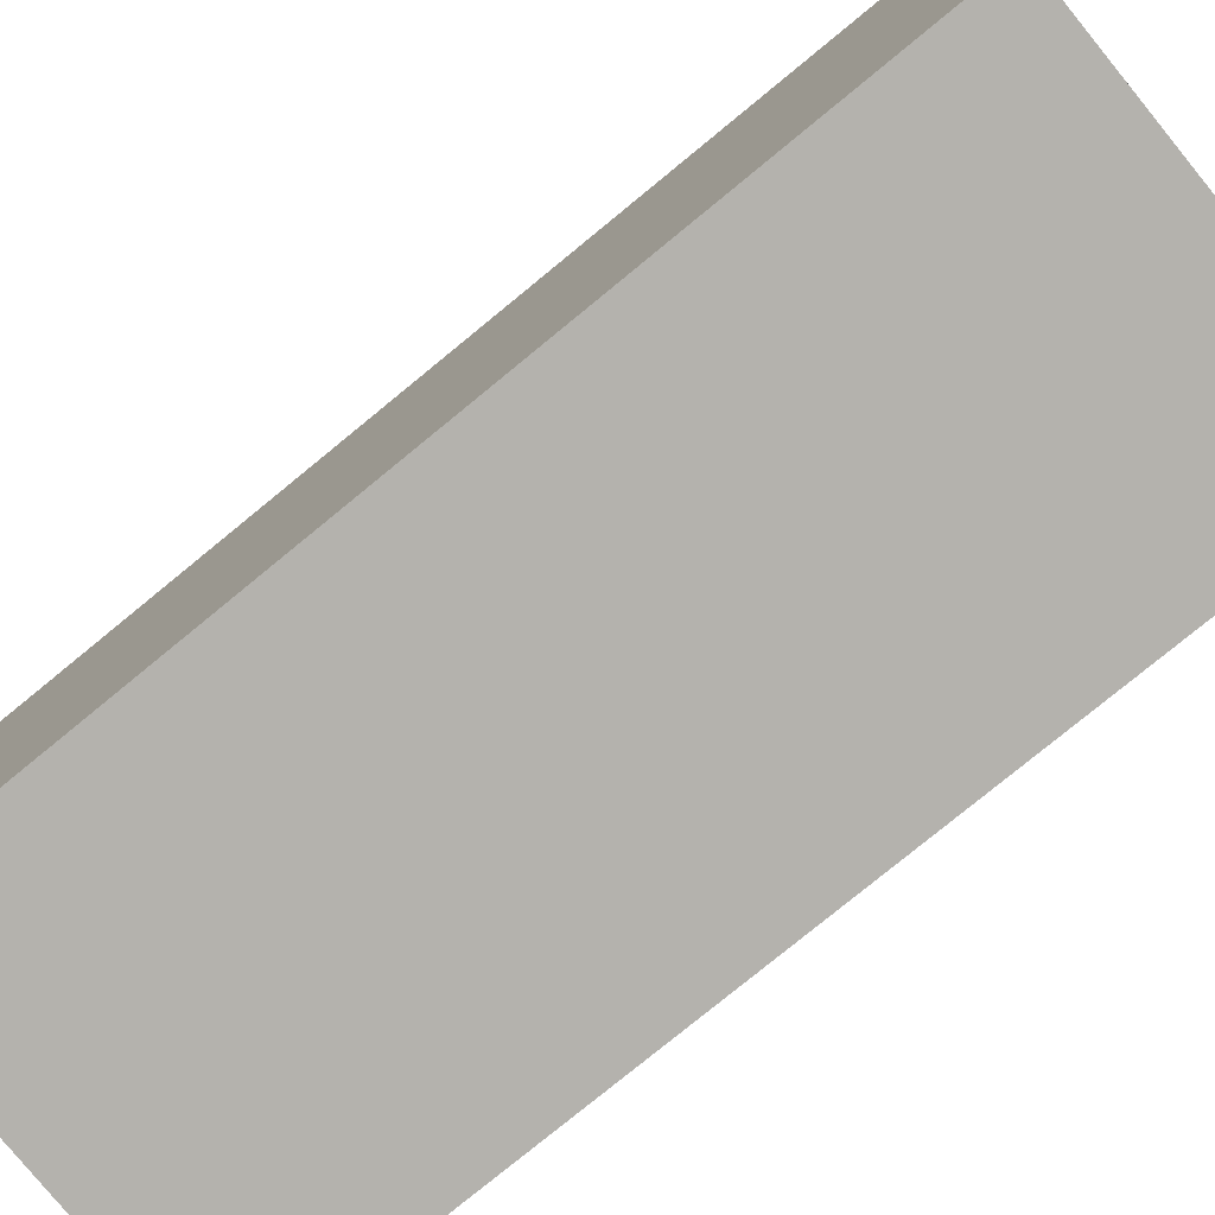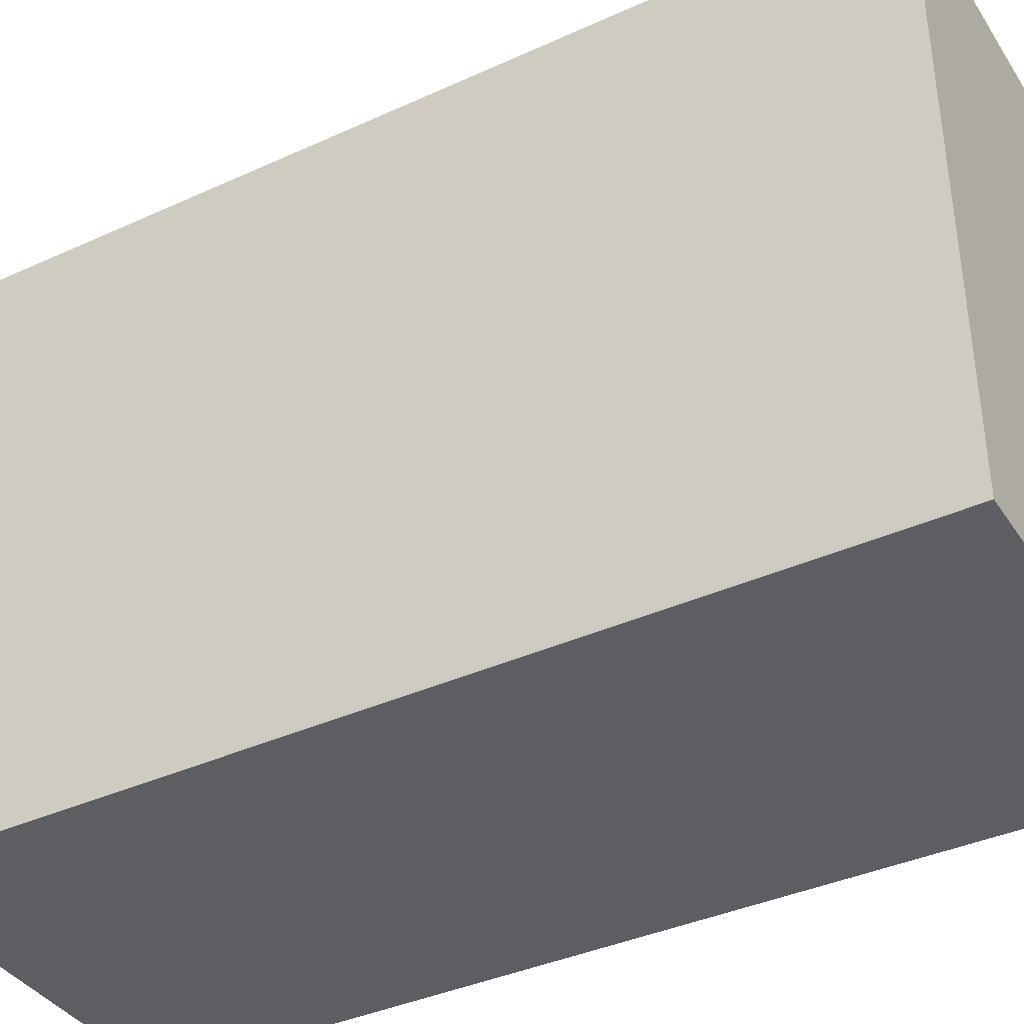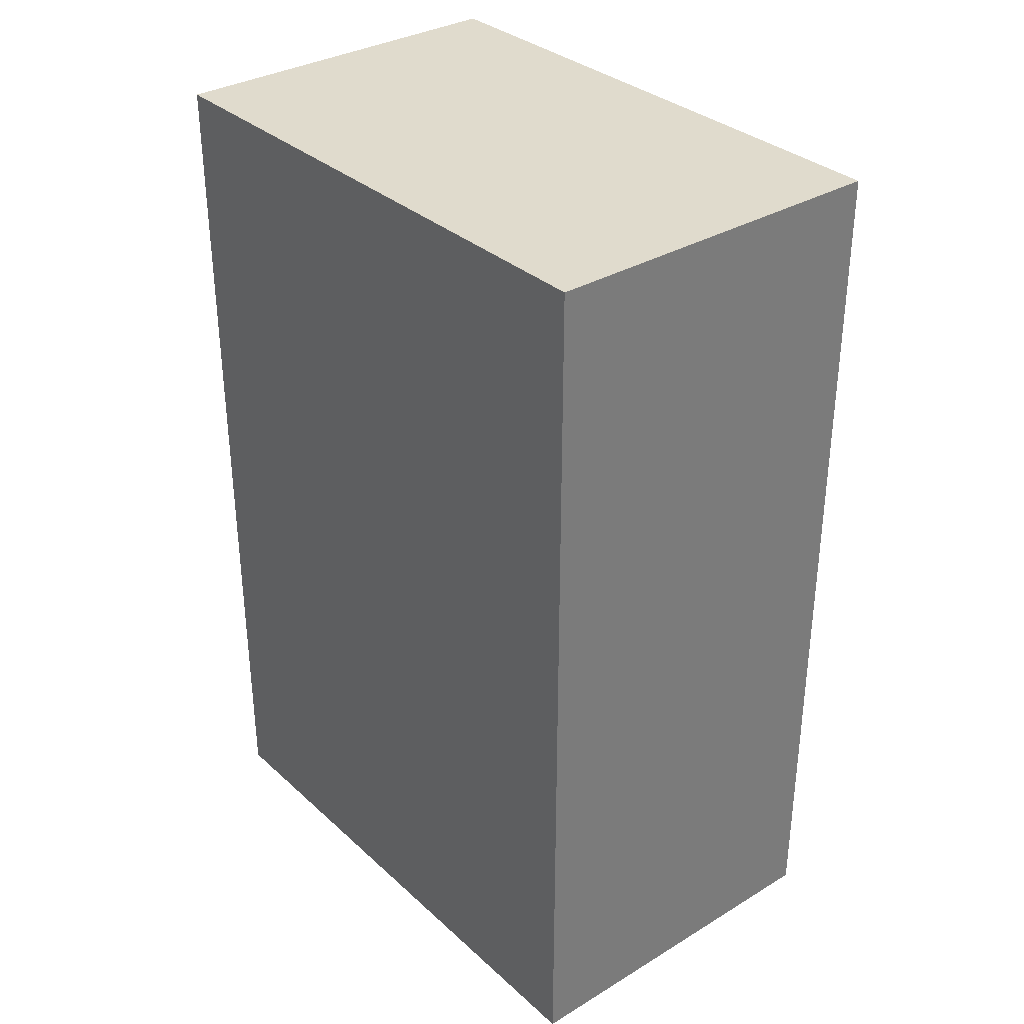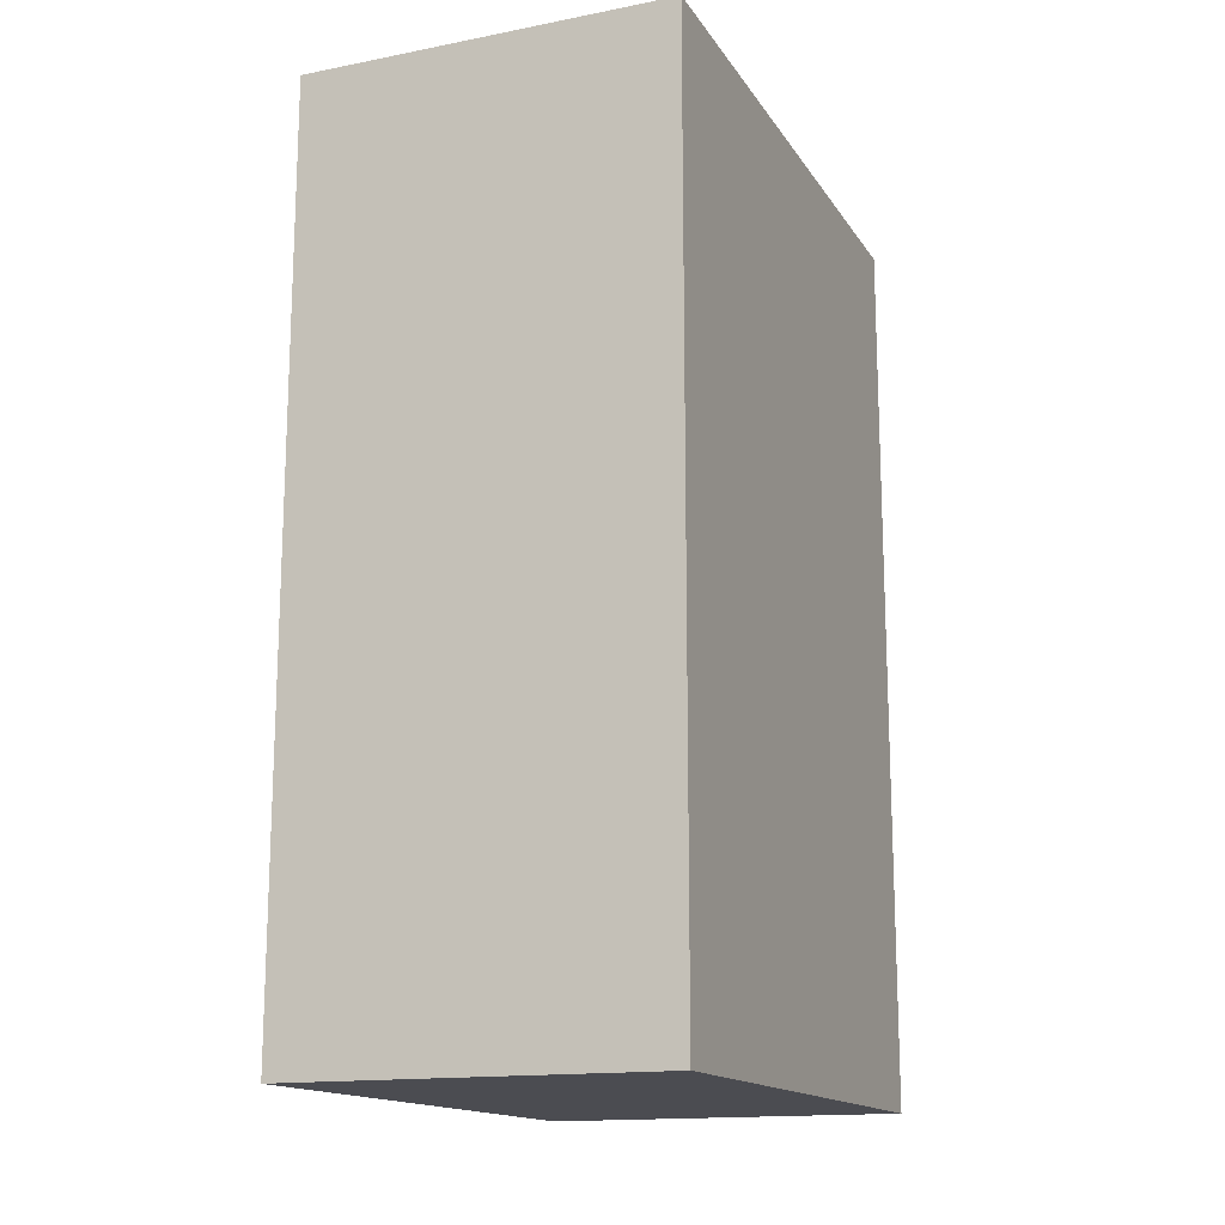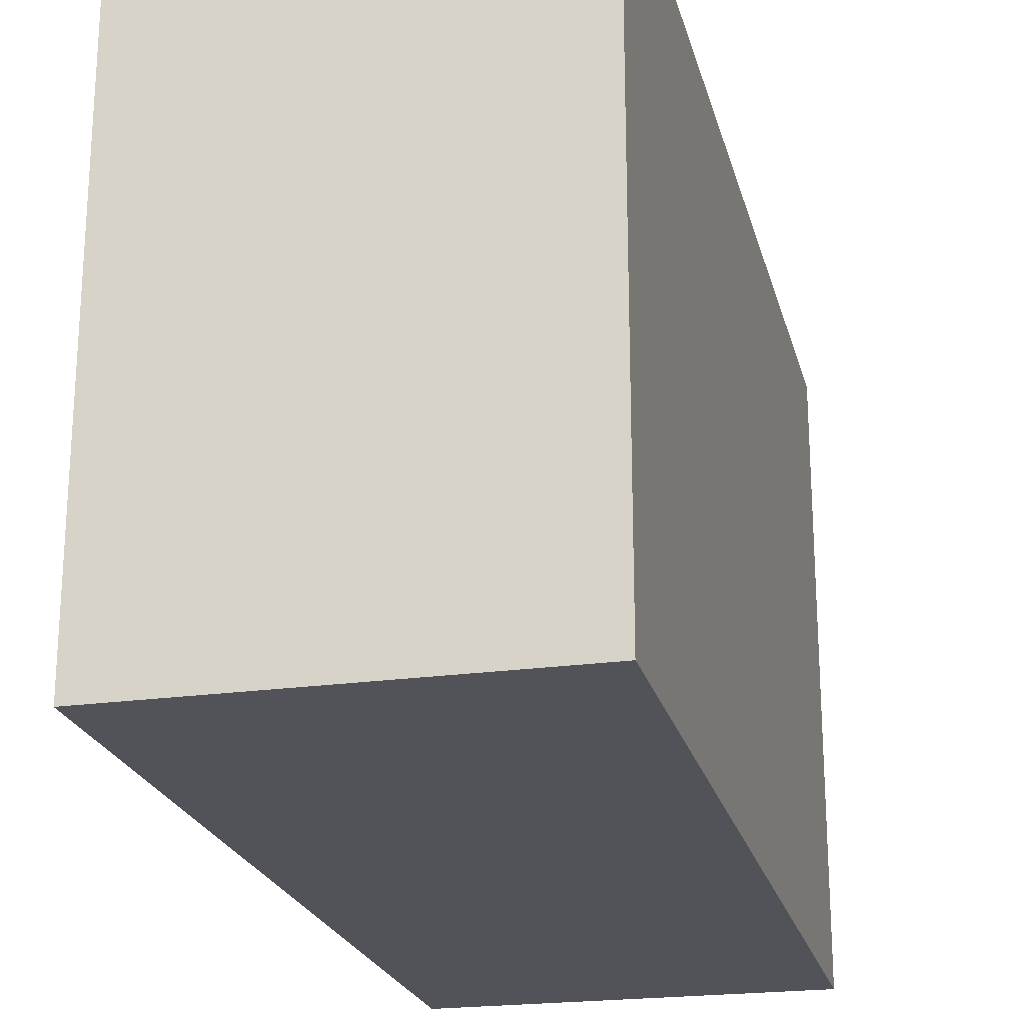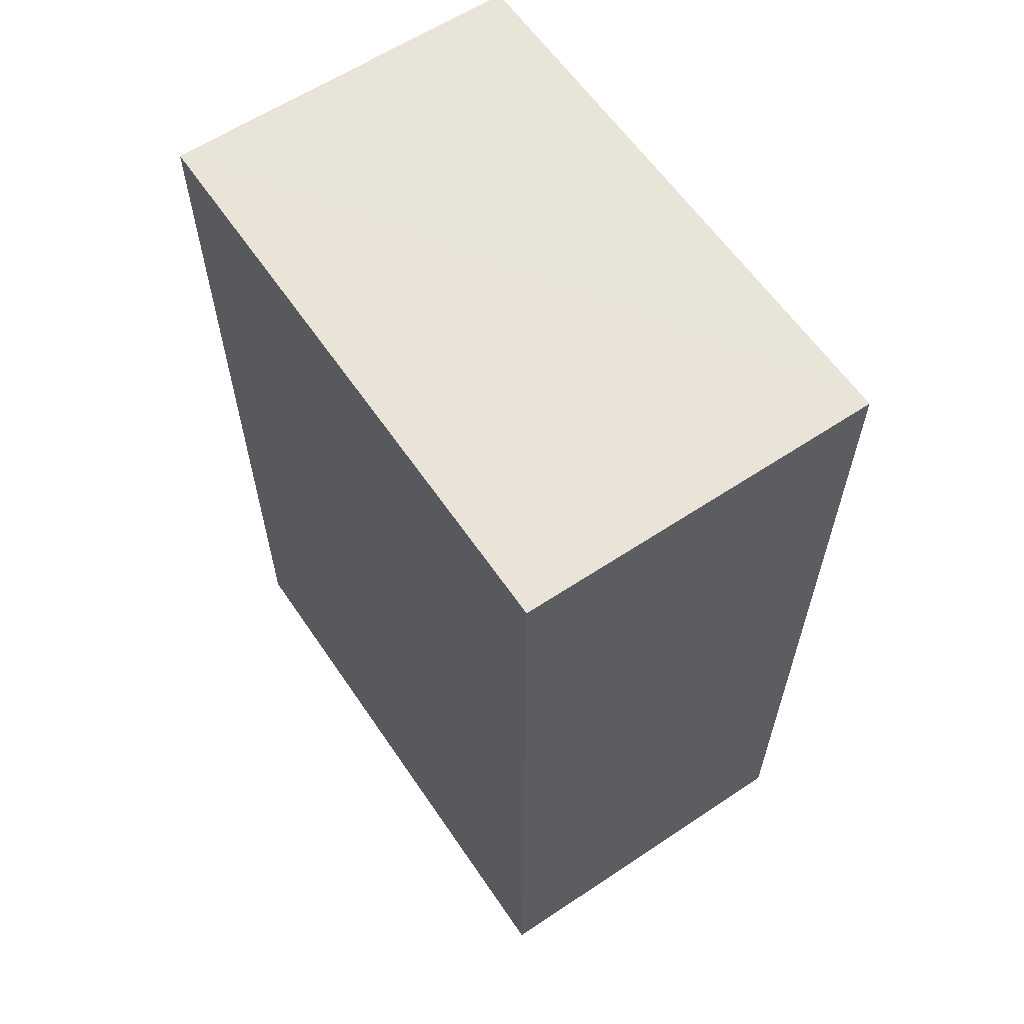
<metadata>
{"format":"obj","ext":"obj","renderer":"f3d","projection":"perspective","resolution":1024,"background":"white","views":[{"elev":-79.6,"azim":129.2,"up":"+Y"},{"elev":-38.5,"azim":-60.1,"up":"+Y"},{"elev":33.3,"azim":-39.4,"up":"+Z"},{"elev":-15.4,"azim":-157.8,"up":"+Z"},{"elev":-22.5,"azim":13.6,"up":"+Y"},{"elev":60.8,"azim":145.9,"up":"+Z"}]}
</metadata>
<code>
o 10116
v 2250 1880 17.11
v 2250 1880 17.11
v 2250 1880 17.11
v 2250 1880 17.23
v 2250 1880 17.23
v 2250 1880 17.23
v 2250 1880 17.11
v 2250 1880 17.11
v 2250 1880 17.11
v 2250 1880 17.23
v 2250 1880 17.11
v 2250 1880 17.23
v 2250 1880 17.23
v 2250 1880 17.23
v 2250 1880 17.23
v 2250 1880 17.23
v 2250 1880 17.11
v 2250 1880 17.23
v 2250 1880 17.11
v 2250 1880 17.23
v 2250 1880 17.23
v 2250 1880 17.11
v 2250 1880 17.23
v 2250 1880 17.23
v 2250 1880 17.11
v 2250 1880 17.11
v 2250 1880 17.23
v 2250 1880 17.11
v 2250 1880 17.11
f 1 2 3
f 1 4 5
f 6 2 7
f 8 9 7
f 10 7 11
f 12 13 14
f 14 15 16
f 17 15 18
f 19 20 21
f 22 23 20
f 24 25 26
f 27 28 29

</code>
